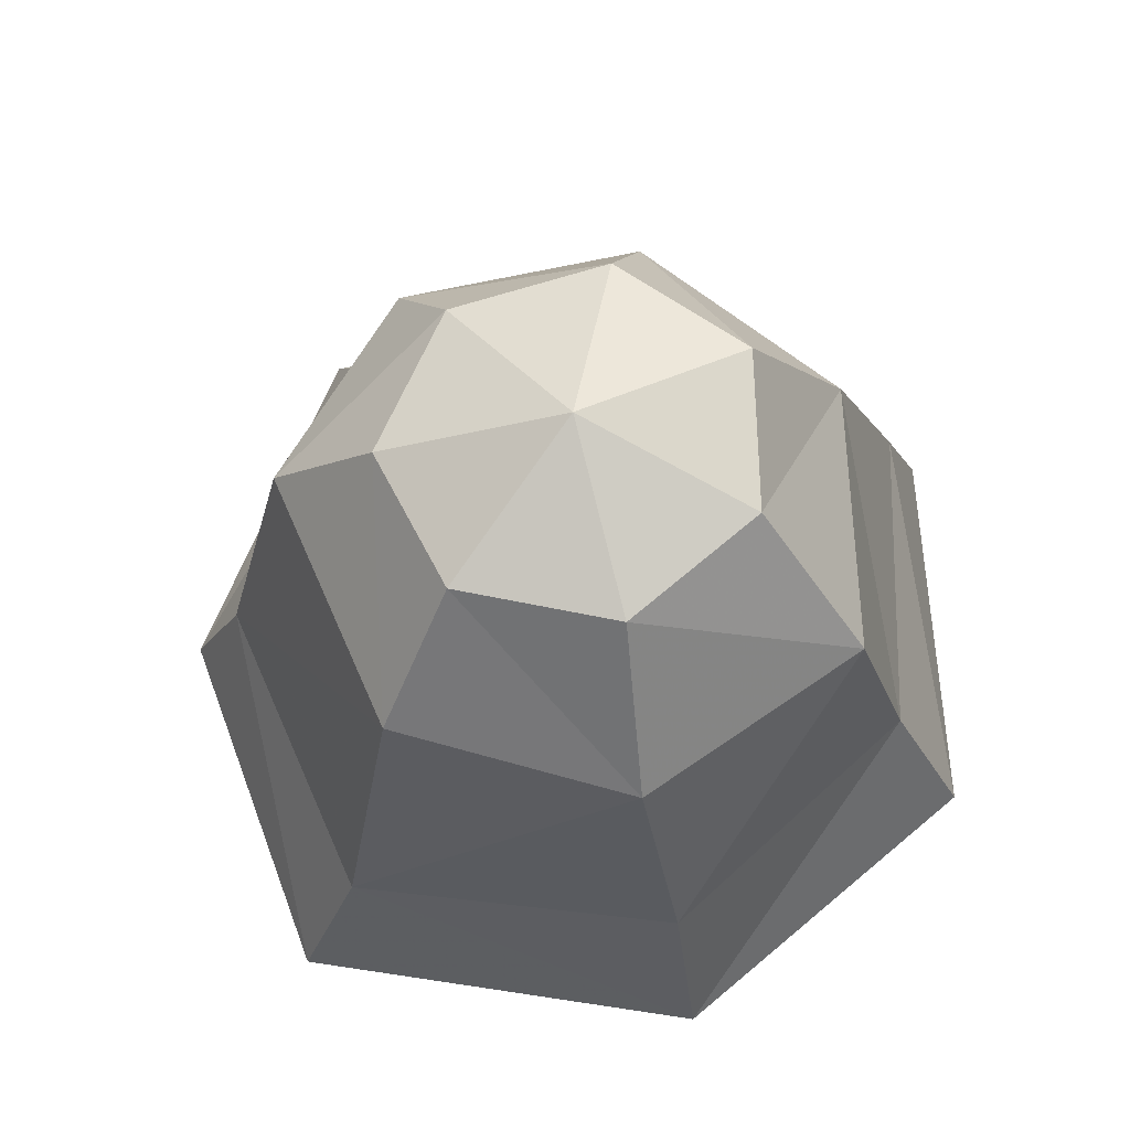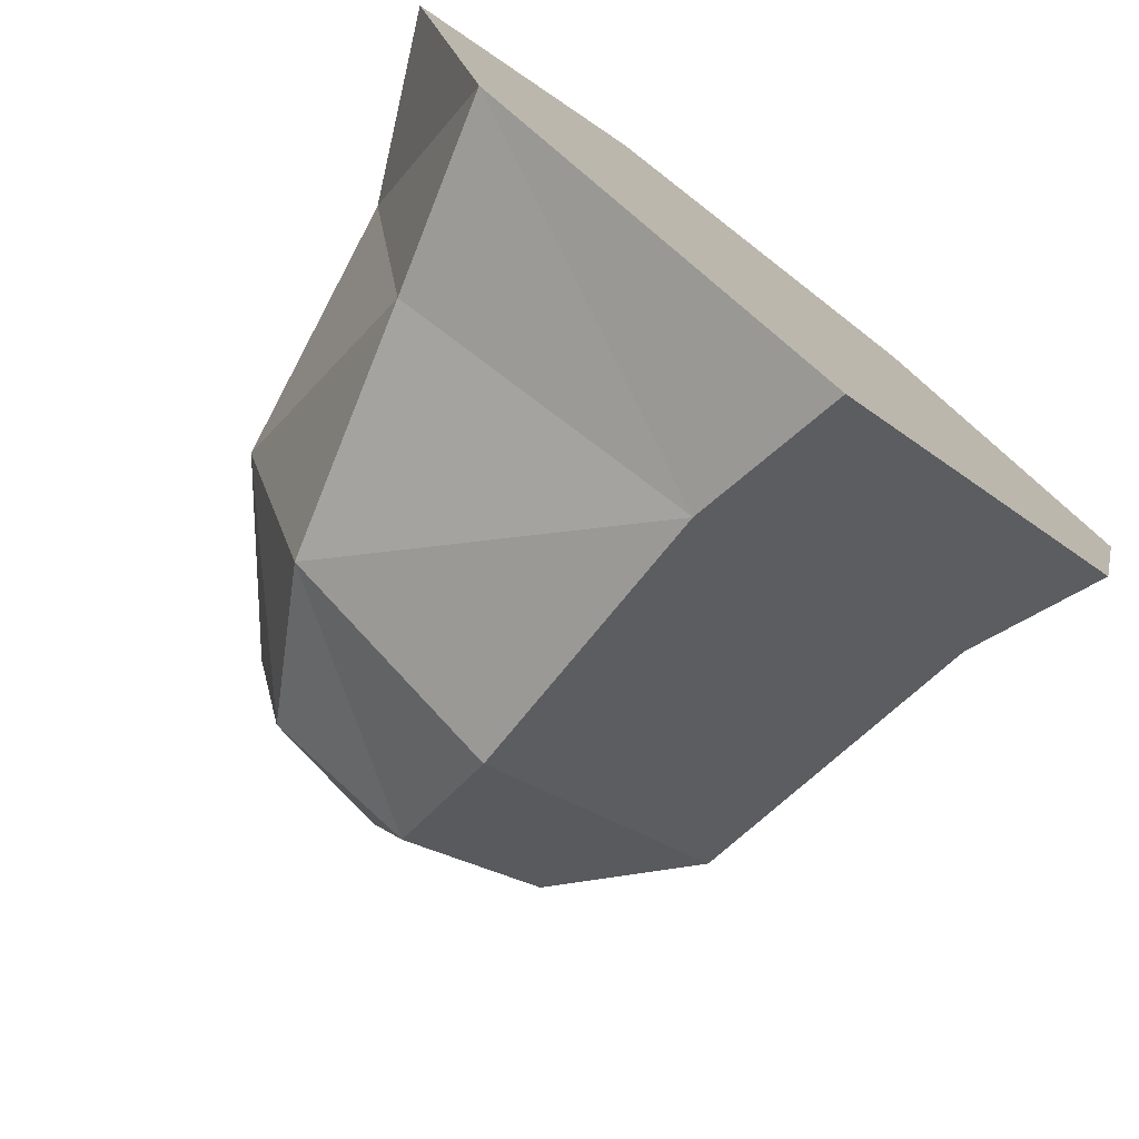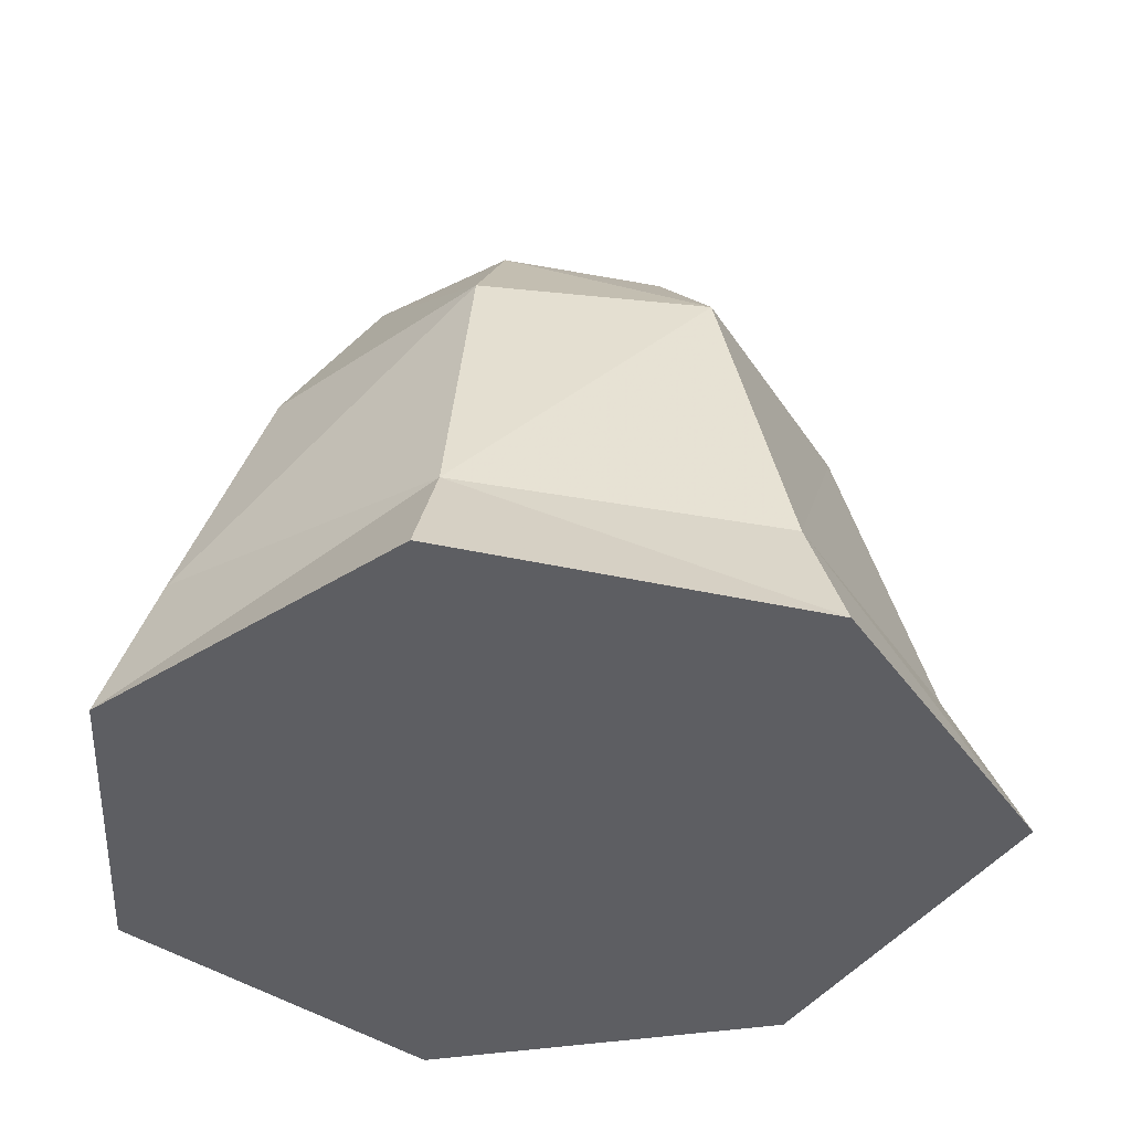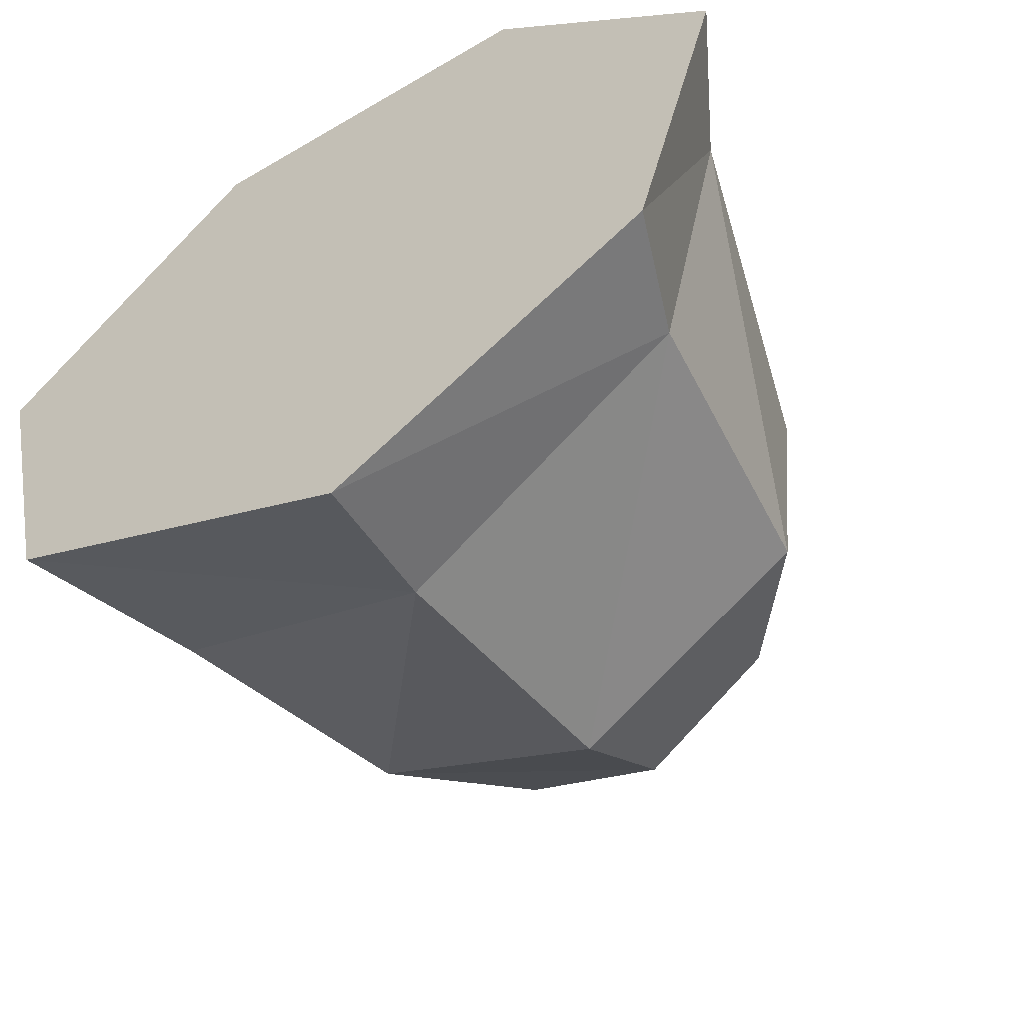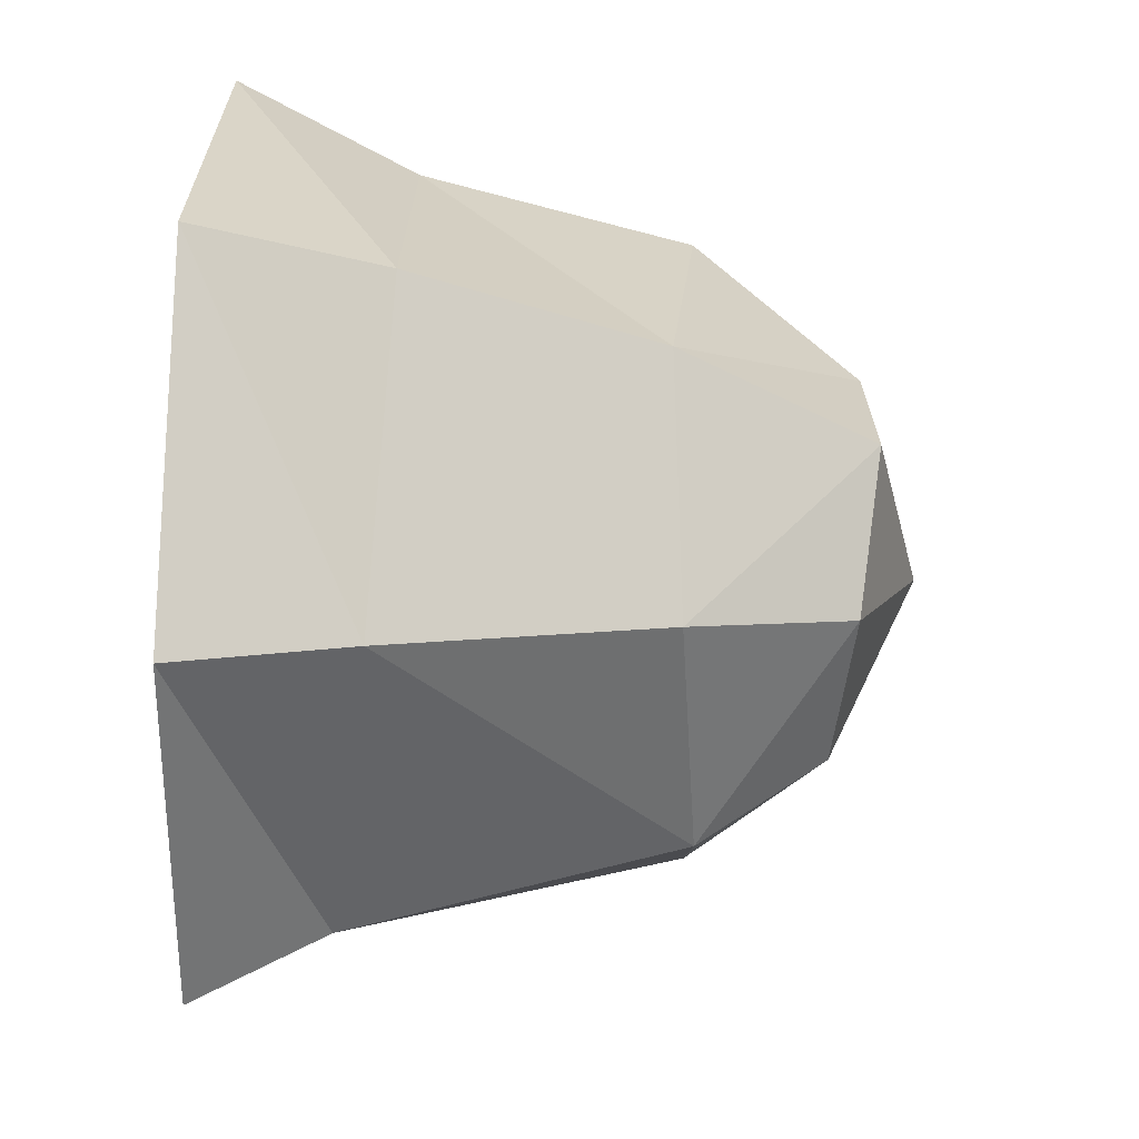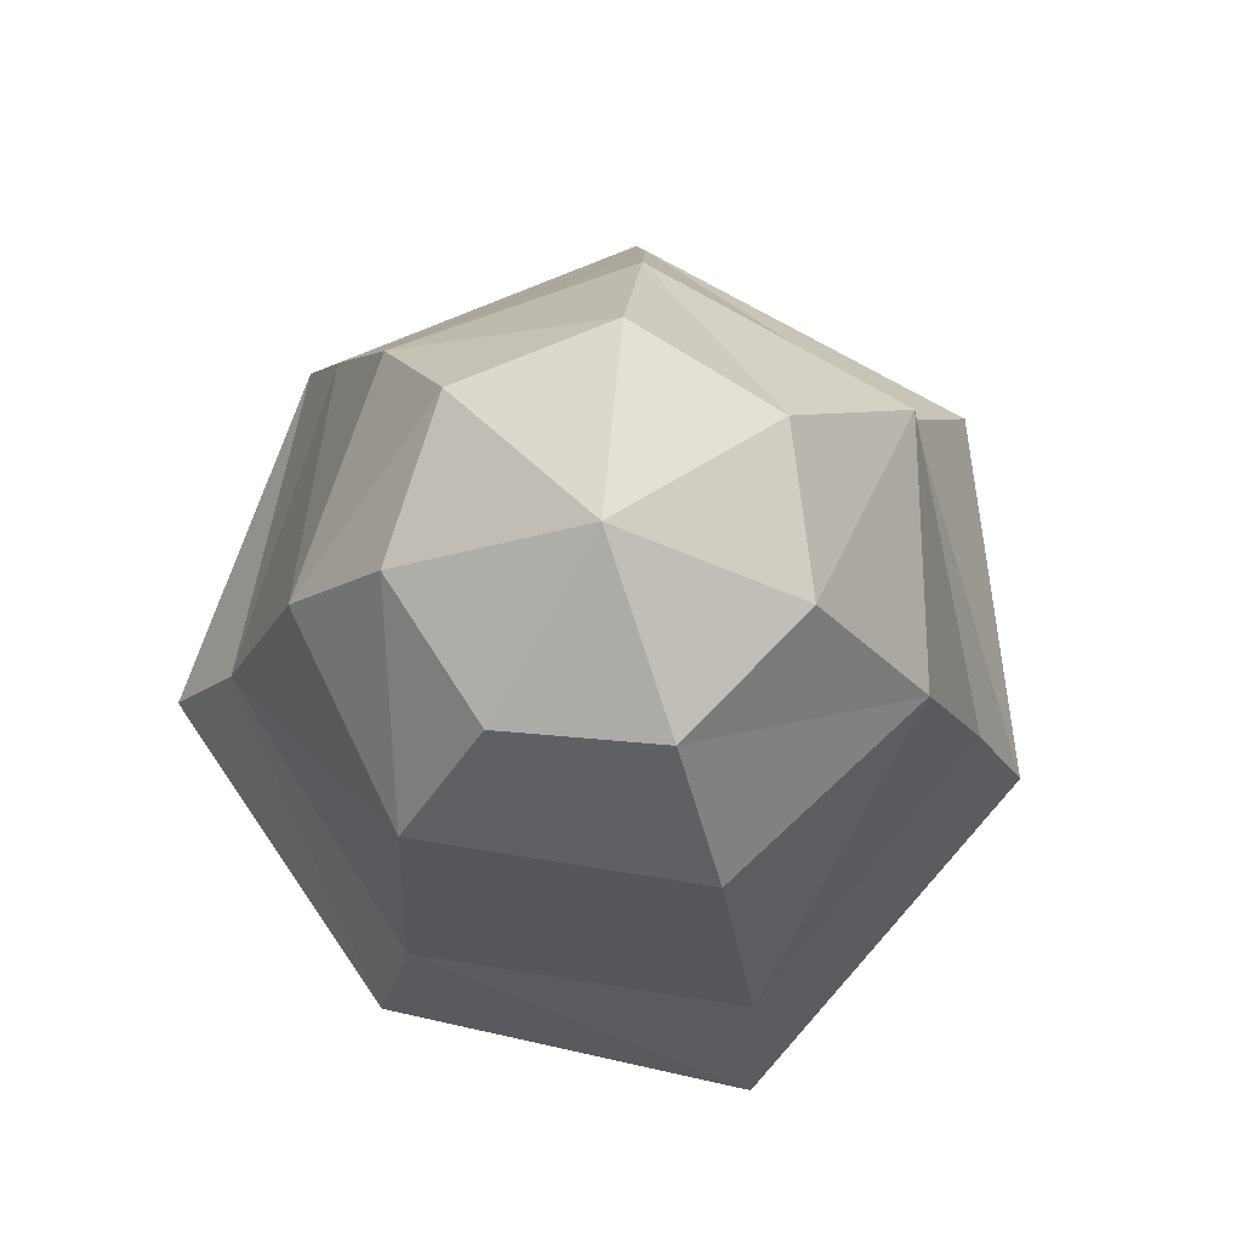
<metadata>
{"format":"obj","ext":"obj","renderer":"f3d","projection":"perspective","resolution":1024,"background":"white","views":[{"elev":69.2,"azim":-143.1,"up":"+Y"},{"elev":-76.7,"azim":-37.8,"up":"+Z"},{"elev":-38.8,"azim":88.5,"up":"+Y"},{"elev":-58.3,"azim":32.1,"up":"+Z"},{"elev":75.7,"azim":91.4,"up":"+Z"},{"elev":78.9,"azim":159.8,"up":"+Y"}]}
</metadata>
<code>
o Object.1
v 1 -0.75 0.3138
v -0.4066 -0.75 1
v 0.4428 -0.75 0.9688
v -0.8017 -0.75 -0.541
v 0.279 0.228 0.6634
v -0.7029 0.2546 0.1602
v 0.0181 0.3036 -0.6292
v 0.3556 0.5621 -0.212
v -0.4008 0.6238 0.1516
v 0.586 0.2711 -0.3084
v -0.3177 0.617 -0.212
v 0.01892 0.75 0.0528
v 0.2058 0.5943 0.4433
v 0.4387 0.5553 0.1516
v 0.02551 0.6095 -0.3738
v 0.009048 -0.75 0.08269
v 0.786 -0.75 -0.5293
v 0.8428 -0.4602 0.2699
v -0.3753 -0.3436 0.8563
v -0.6757 -0.3148 -0.4614
v 0.04938 -0.75 -1
v 0 -0.3795 -0.8407
v -1 -0.75 0.3176
v 0.6757 -0.4442 -0.4614
v -0.8091 -0.3454 0.2699
v 0.3753 -0.3755 0.8563
v 0.6387 0.2729 0.2136
v -0.5136 0.2564 -0.4069
v -0.2938 0.1999 0.6675
v -0.1679 0.638 0.4433
f 17 18 1
f 26 2 3
f 25 4 23
f 21 24 17
f 18 3 1
f 19 23 2
f 4 22 21
f 18 10 27
f 19 5 29
f 20 6 28
f 24 7 10
f 26 27 5
f 25 29 6
f 22 28 7
f 7 8 10
f 27 13 5
f 29 9 6
f 28 15 7
f 10 14 27
f 5 30 29
f 6 11 28
f 12 15 11
f 12 11 9
f 12 9 30
f 12 30 13
f 12 13 14
f 12 14 8
f 12 8 15
f 16 4 21
f 16 23 4
f 16 2 23
f 16 3 2
f 16 1 3
f 16 17 1
f 16 21 17
f 17 24 18
f 26 19 2
f 25 20 4
f 21 22 24
f 18 26 3
f 19 25 23
f 4 20 22
f 18 24 10
f 19 26 5
f 20 25 6
f 24 22 7
f 26 18 27
f 25 19 29
f 22 20 28
f 7 15 8
f 27 14 13
f 29 30 9
f 28 11 15
f 10 8 14
f 5 13 30
f 6 9 11

</code>
